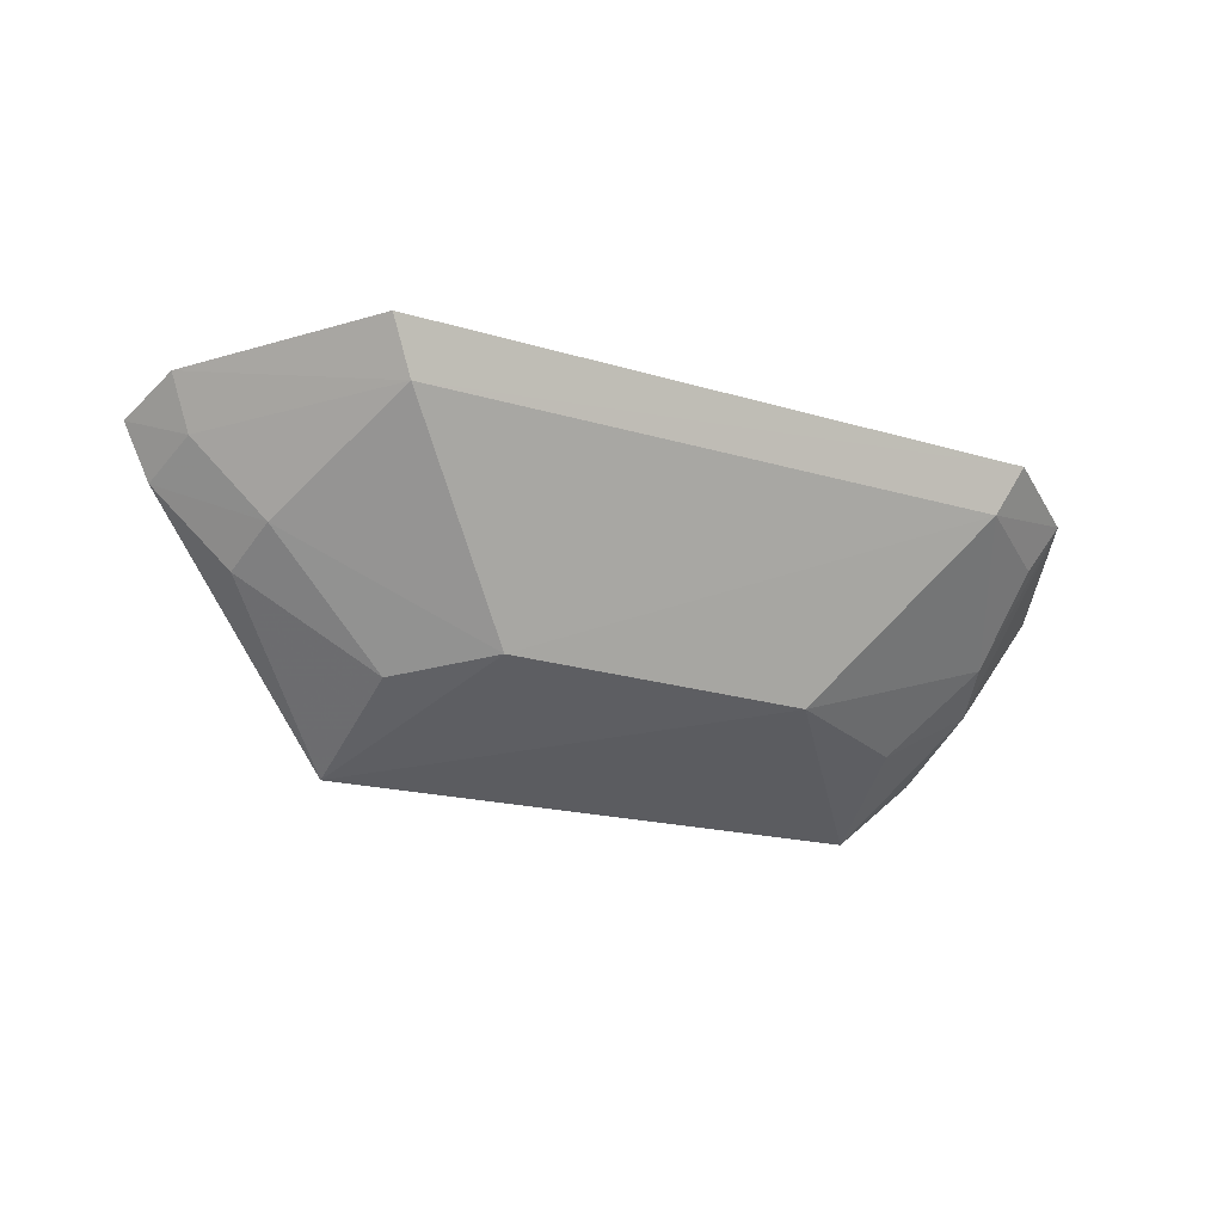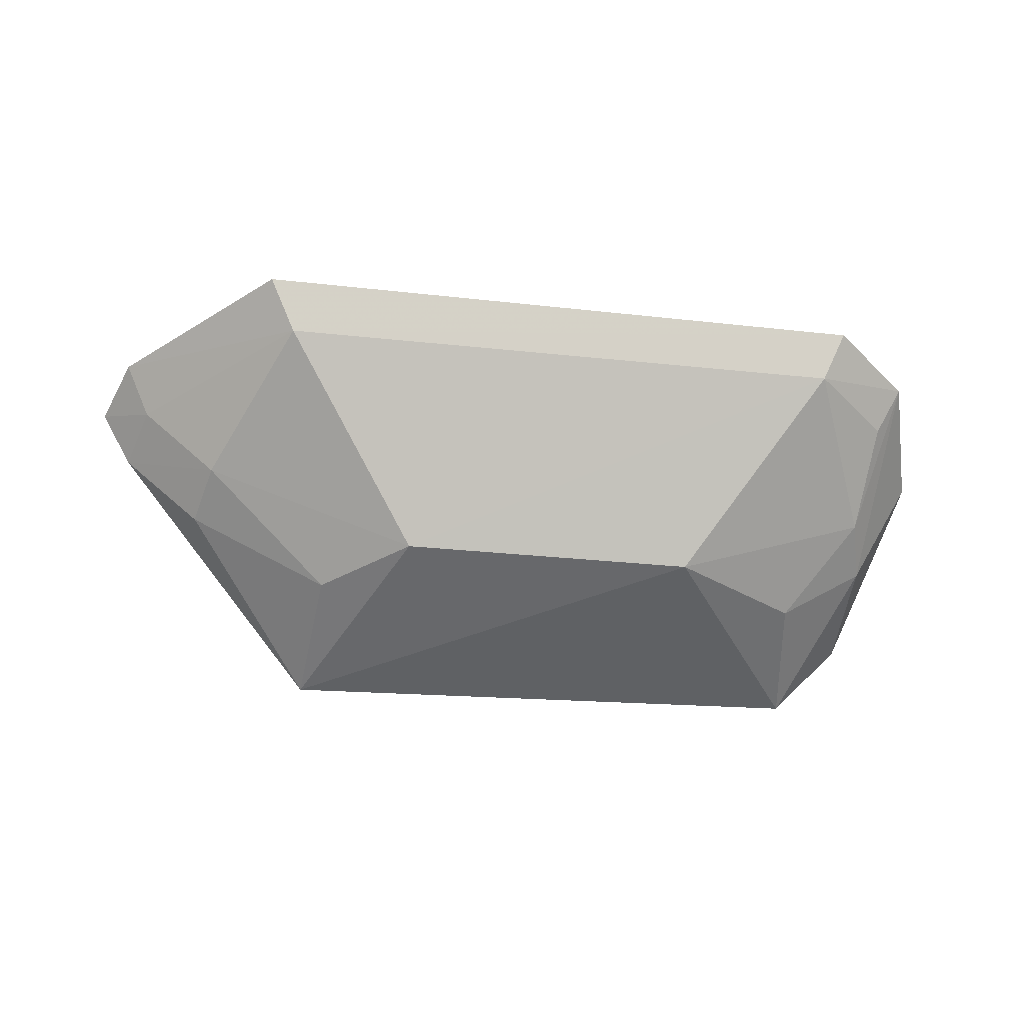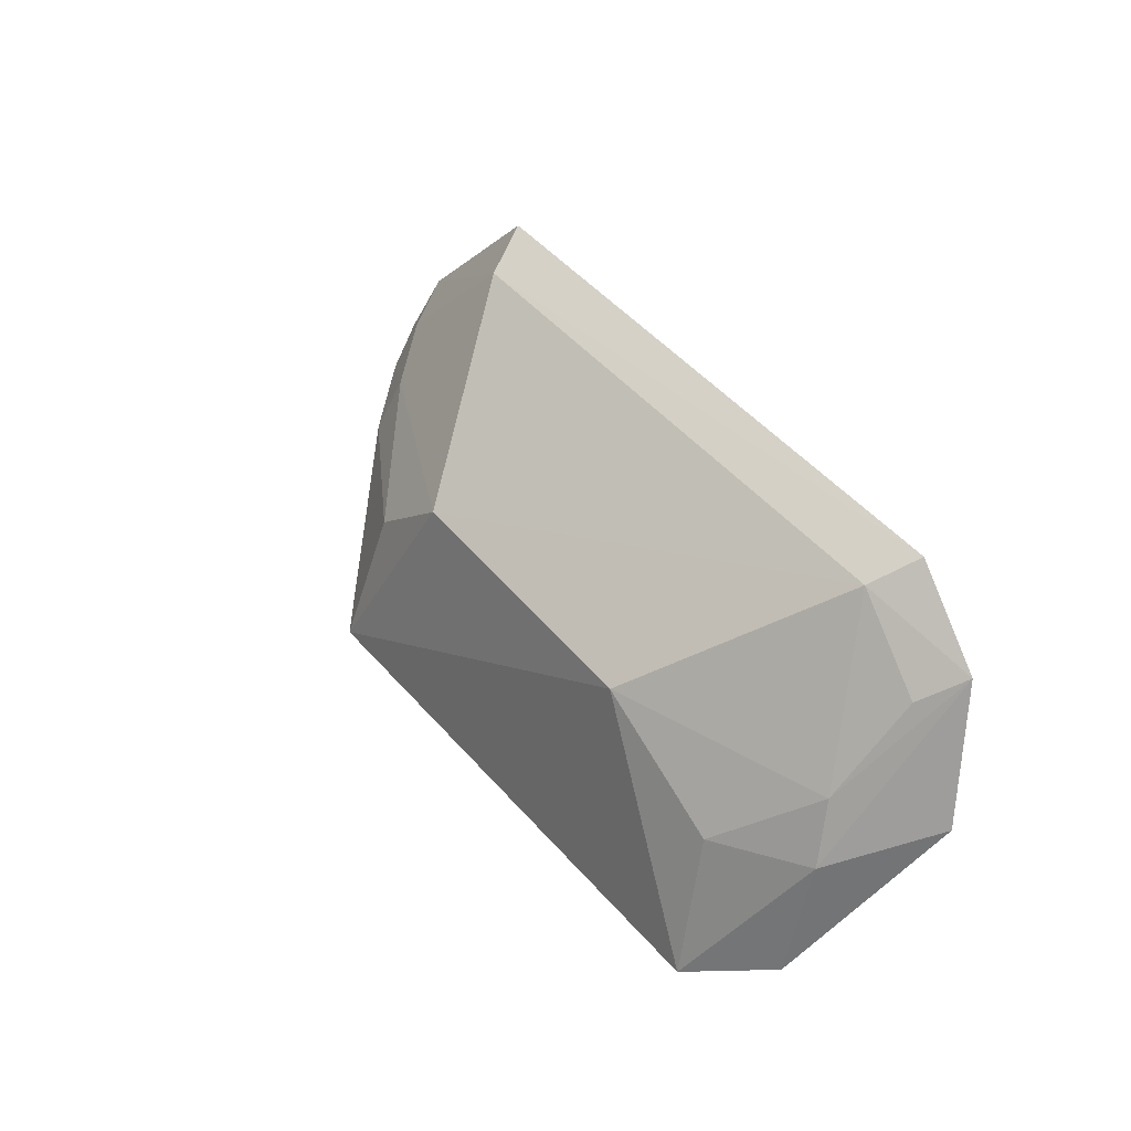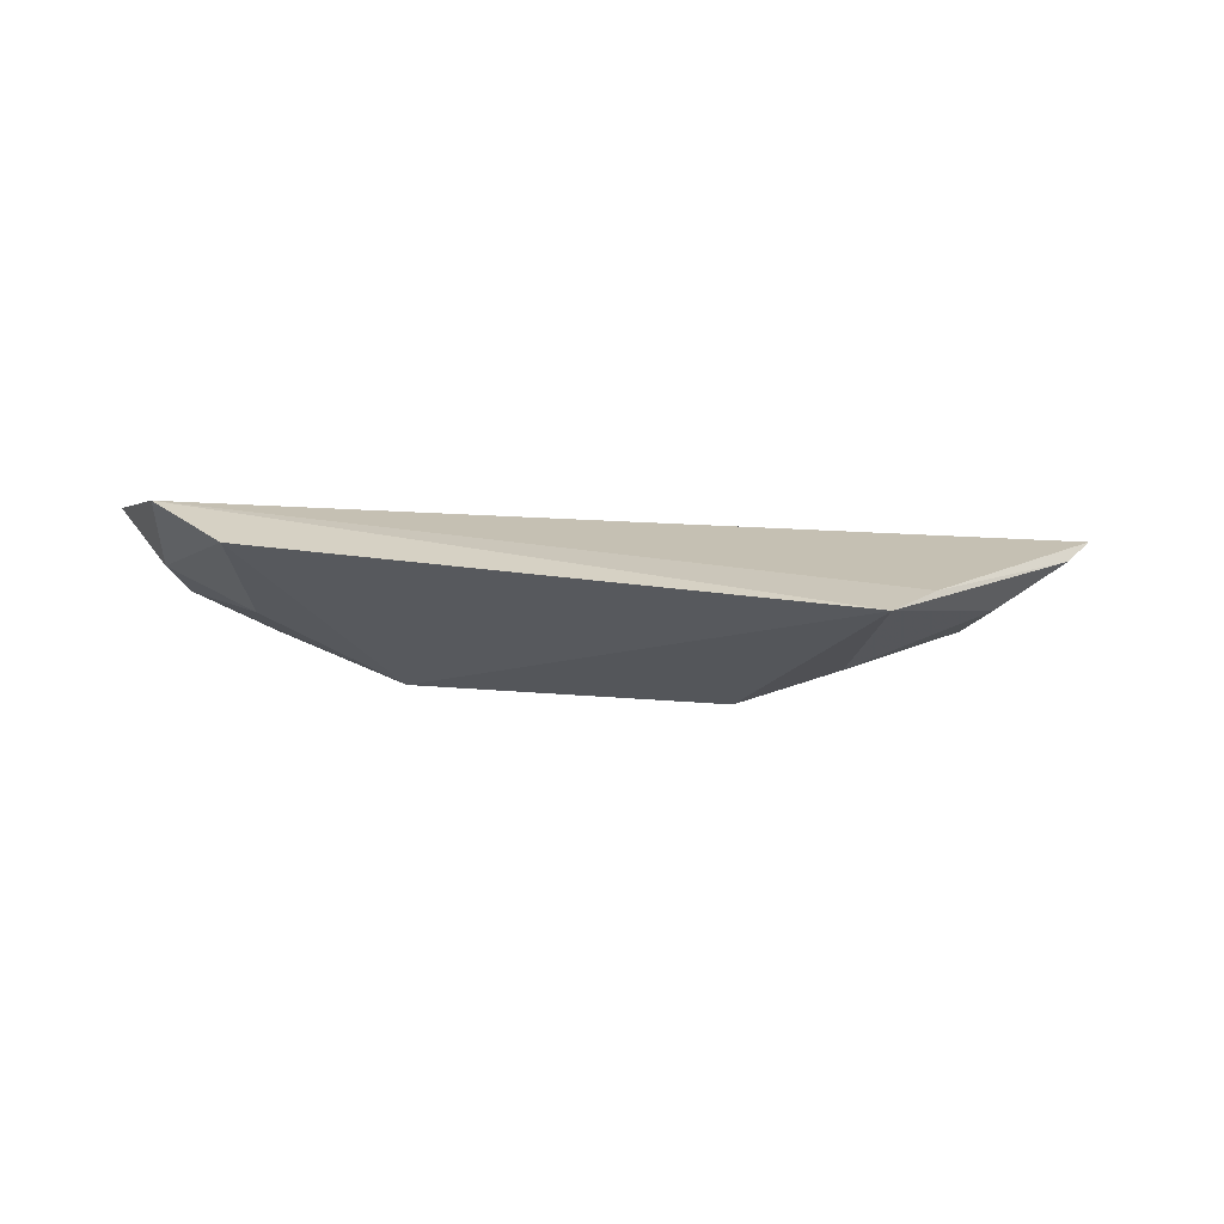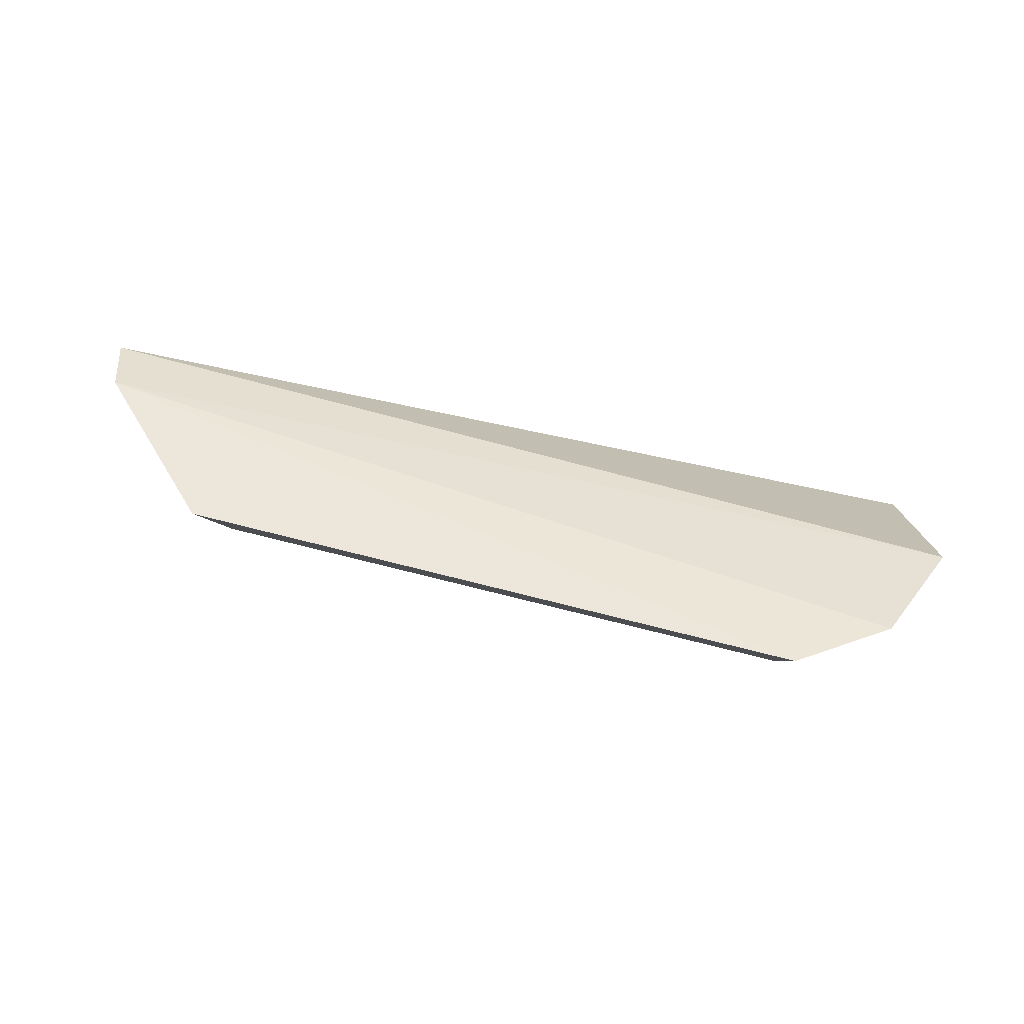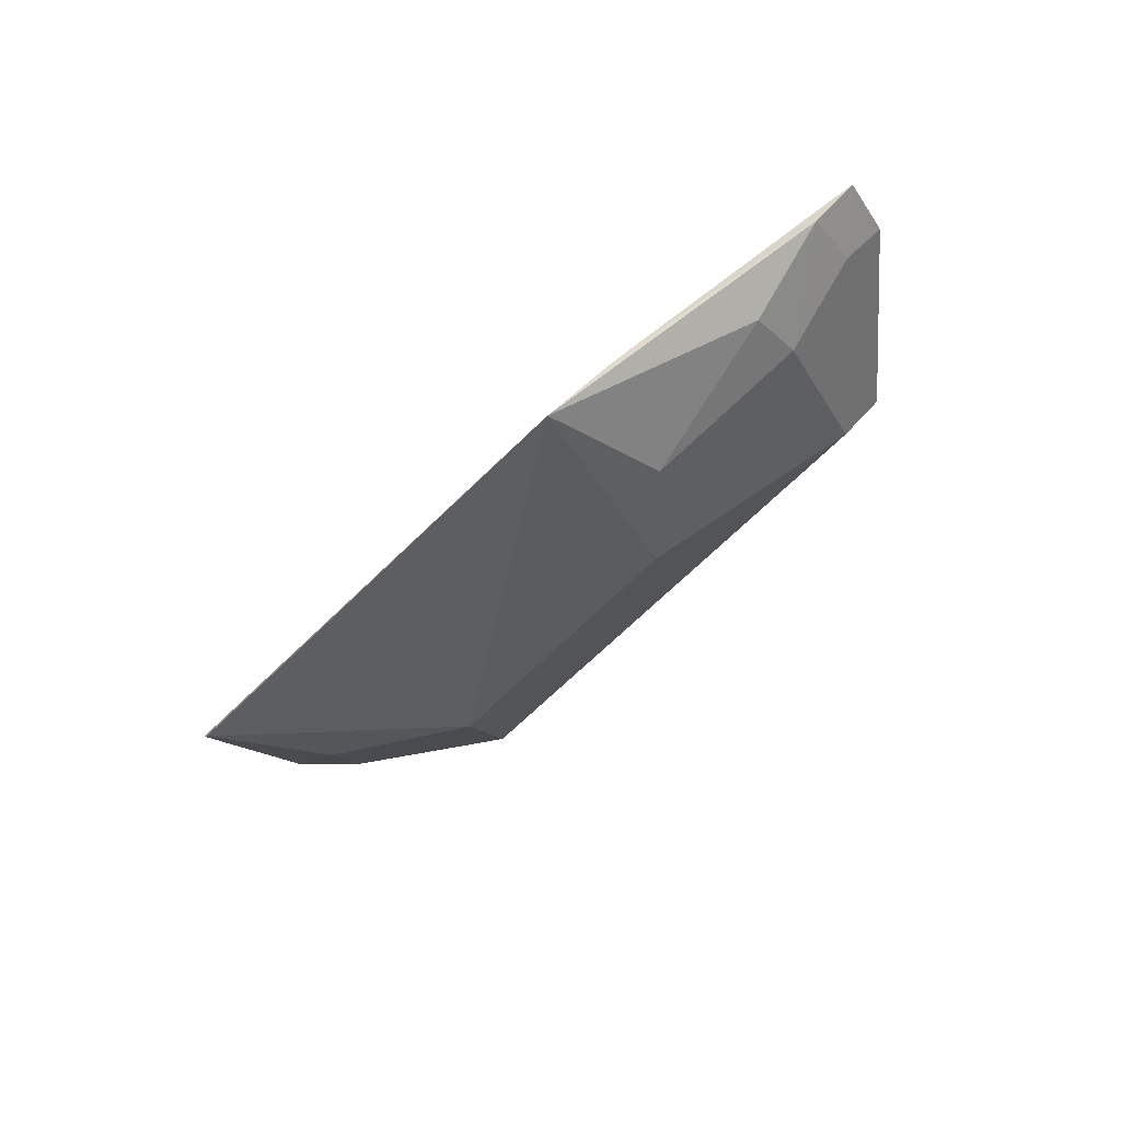
<metadata>
{"format":"obj","ext":"obj","renderer":"f3d","projection":"perspective","resolution":1024,"background":"white","views":[{"elev":-28.4,"azim":-23.1,"up":"+Y"},{"elev":-38.8,"azim":-7.7,"up":"+Y"},{"elev":41.3,"azim":55.9,"up":"+Z"},{"elev":-38.9,"azim":174.7,"up":"+Y"},{"elev":52.4,"azim":16.5,"up":"+Y"},{"elev":-48.4,"azim":-128.5,"up":"+Y"}]}
</metadata>
<code>
v 0.0553 -0.1105 0.3082
v 0.06696 -0.09906 0.313
v 0.05197 -0.07666 0.3712
v -0.05329 -0.06861 0.3754
v -0.08459 -0.07348 0.3382
v -0.02391 -0.1057 0.3464
v 0.06394 -0.09044 0.3444
v -0.04181 -0.1149 0.3092
v 0.07664 -0.07689 0.3406
v -0.04857 -0.07693 0.371
v 0.06687 -0.09425 0.3338
v 0.02843 -0.1053 0.3464
v -0.05058 -0.1058 0.3149
v -0.06207 -0.08972 0.3442
v 0.06989 -0.07047 0.3632
v 0.05544 -0.06888 0.3754
v 0.05169 -0.1038 0.3322
v -0.07905 -0.08143 0.3343
v -0.03948 -0.1071 0.3339
v -0.08006 -0.07004 0.3495
v 0.06587 -0.07784 0.3591
v -0.06478 -0.09364 0.3336
v -0.07565 -0.07788 0.345
f 8 2 1
f 9 2 5
f 10 6 3
f 11 1 2
f 11 2 9
f 12 8 1
f 12 6 8
f 12 7 3
f 12 3 6
f 13 5 2
f 13 2 8
f 14 6 10
f 15 11 9
f 15 7 11
f 16 10 3
f 16 4 10
f 16 3 15
f 17 11 7
f 17 7 12
f 17 12 1
f 17 1 11
f 18 13 8
f 18 5 13
f 19 8 6
f 19 6 14
f 20 10 4
f 20 16 15
f 20 4 16
f 20 15 9
f 20 9 5
f 21 15 3
f 21 3 7
f 21 7 15
f 22 18 8
f 22 14 18
f 22 19 14
f 22 8 19
f 23 14 10
f 23 10 20
f 23 18 14
f 23 20 5
f 23 5 18

</code>
